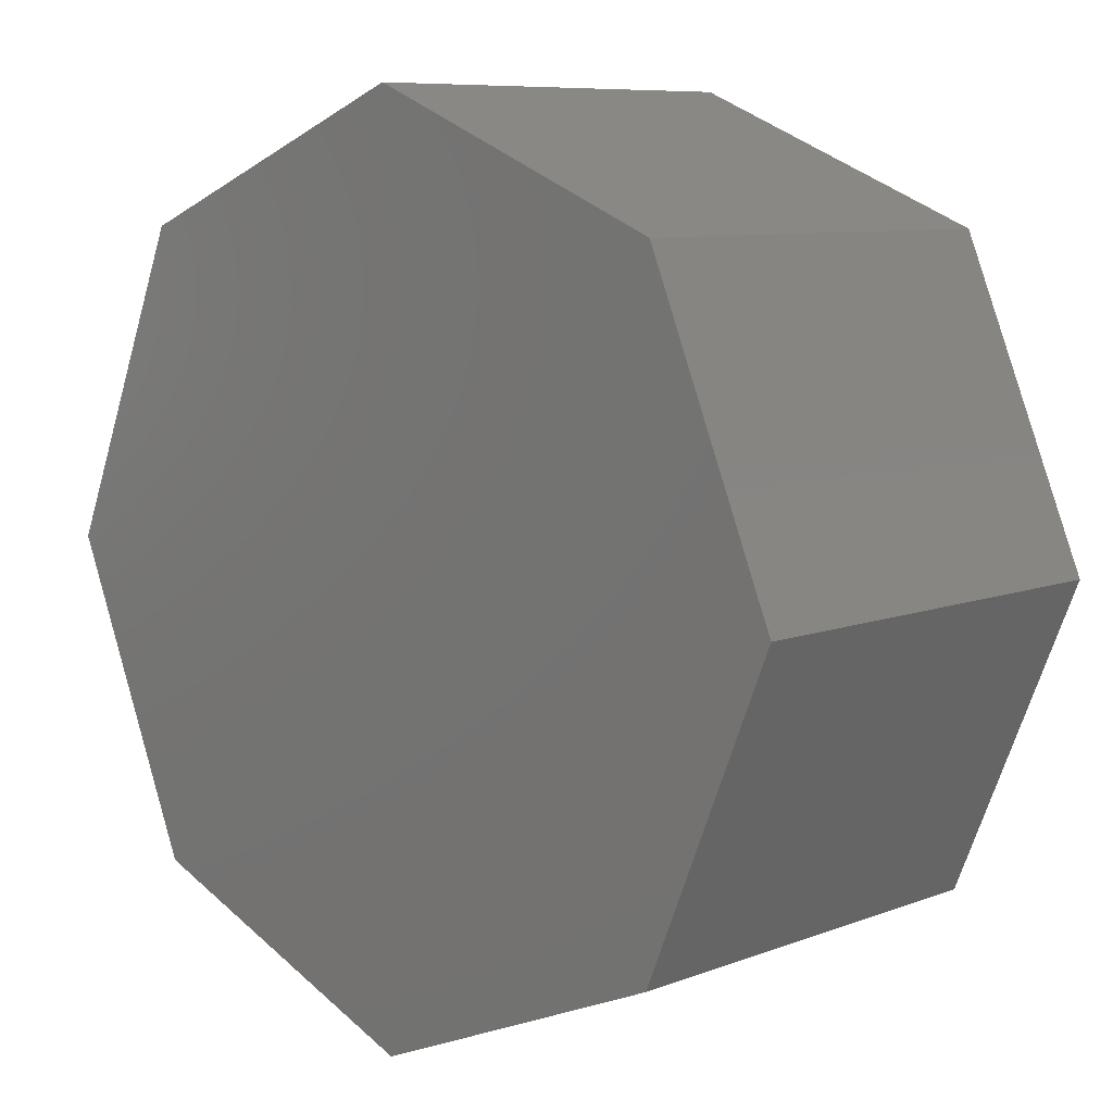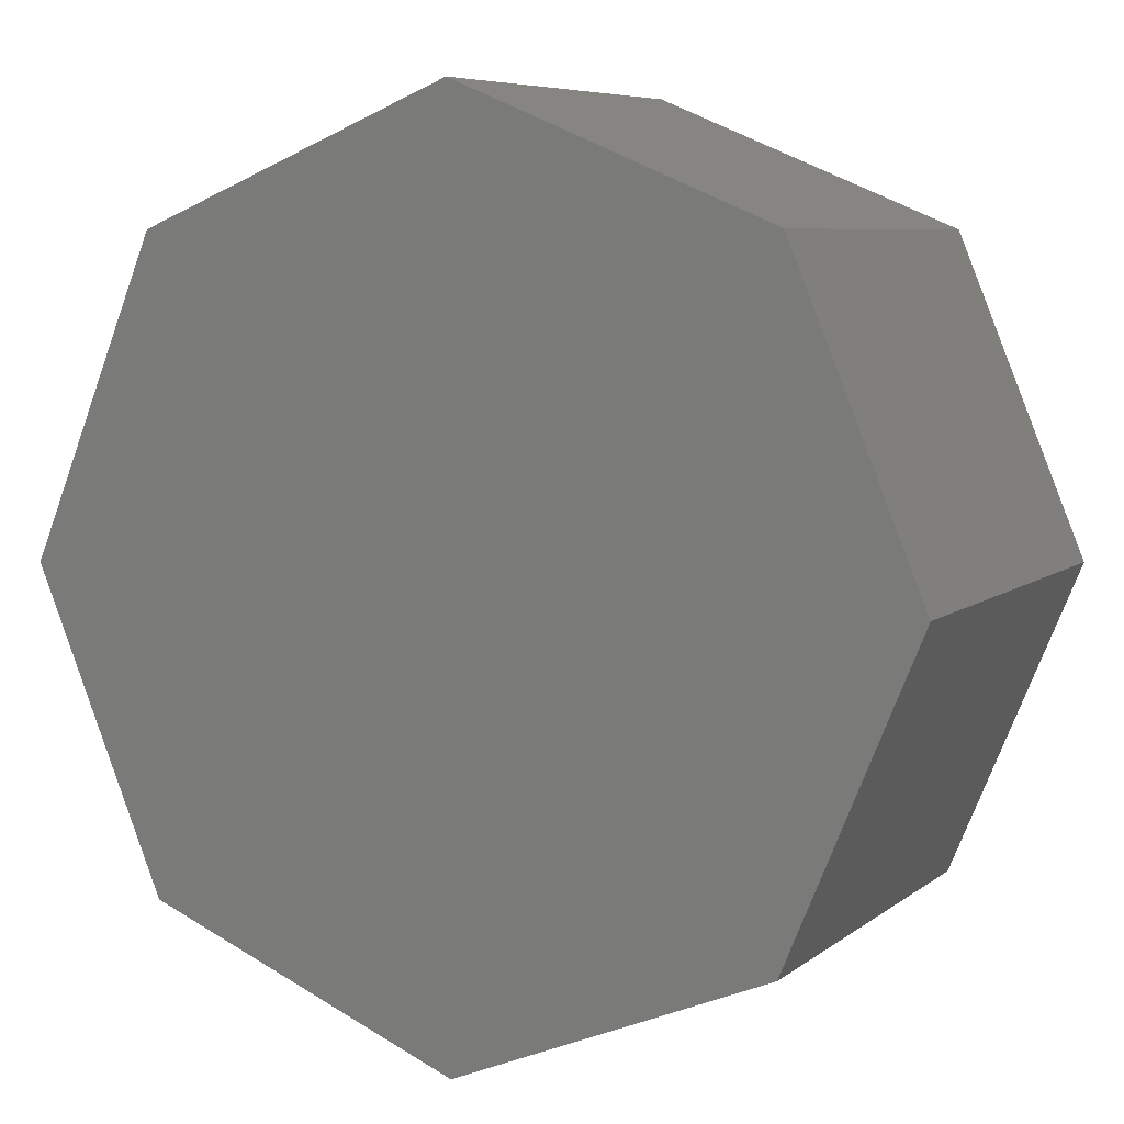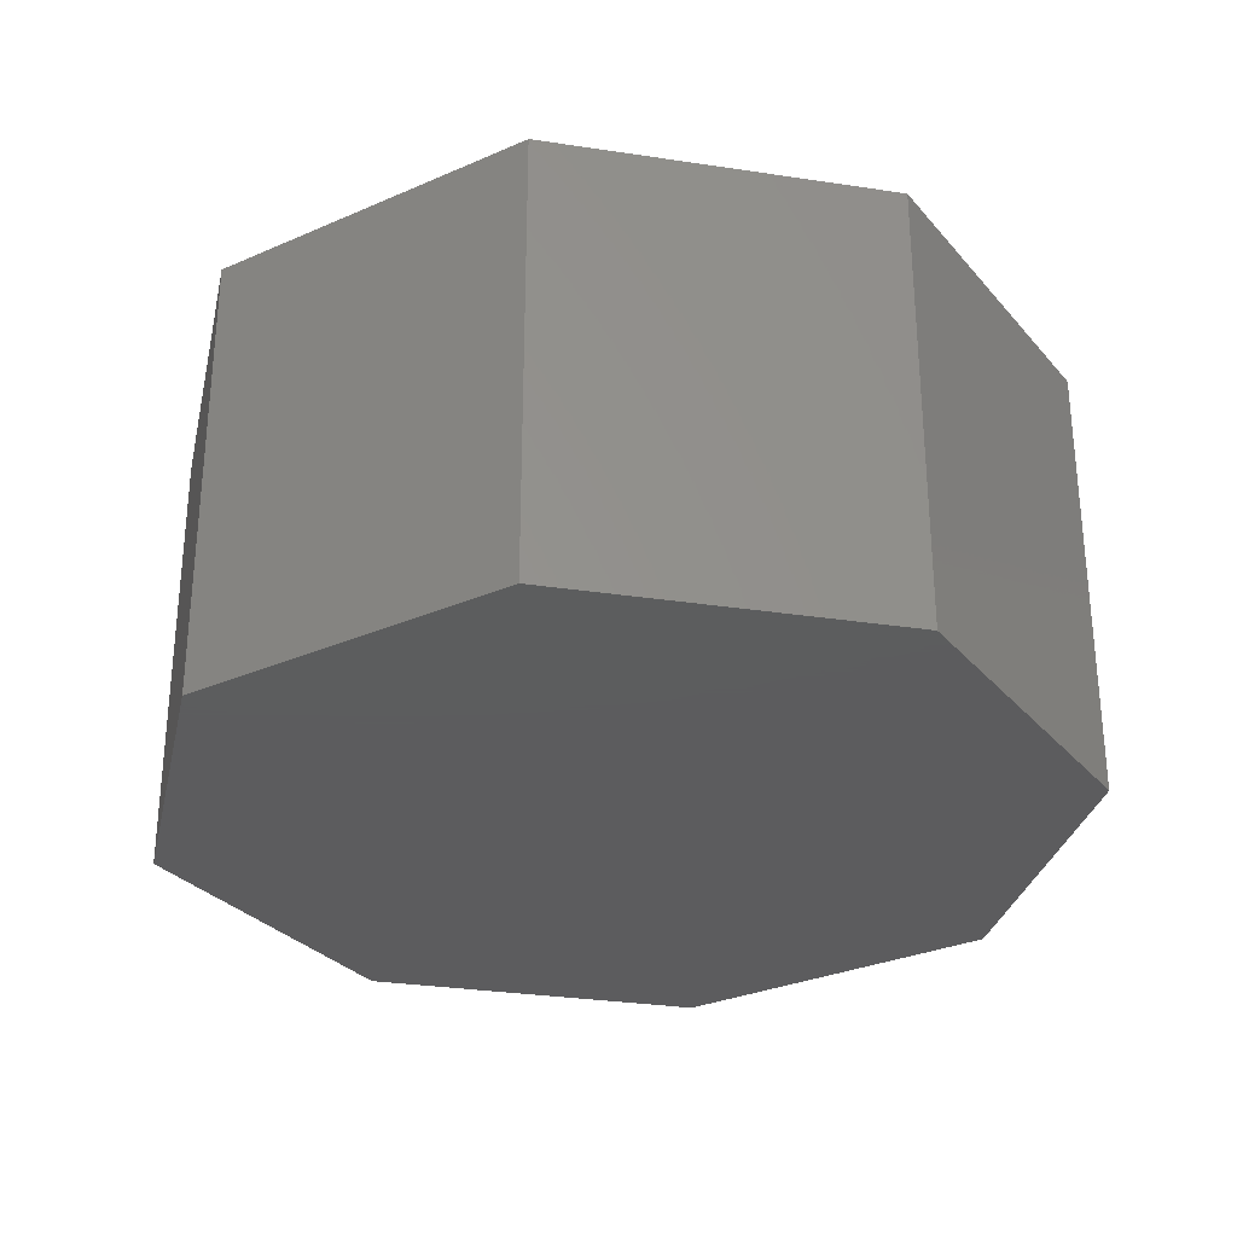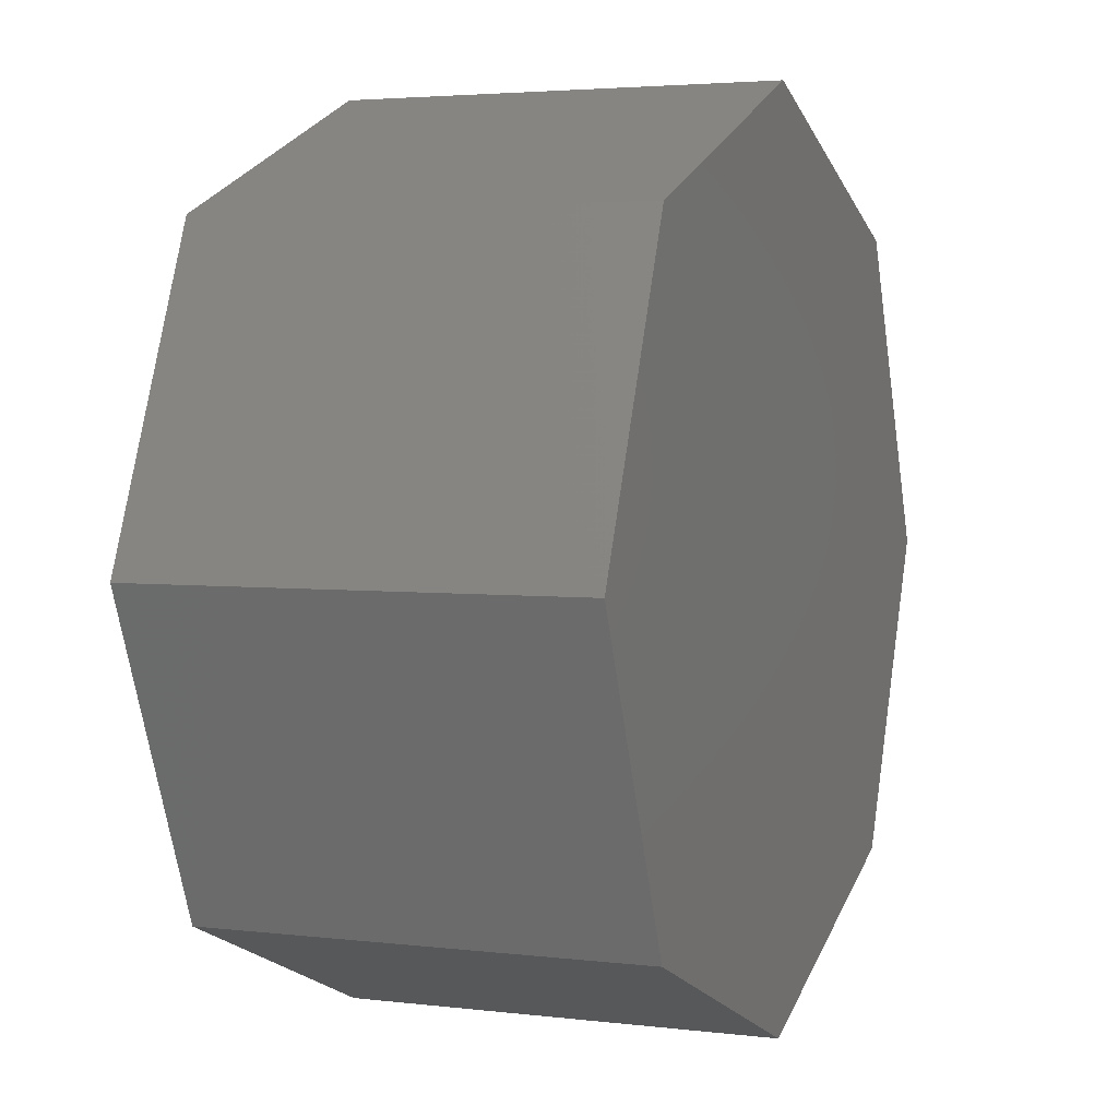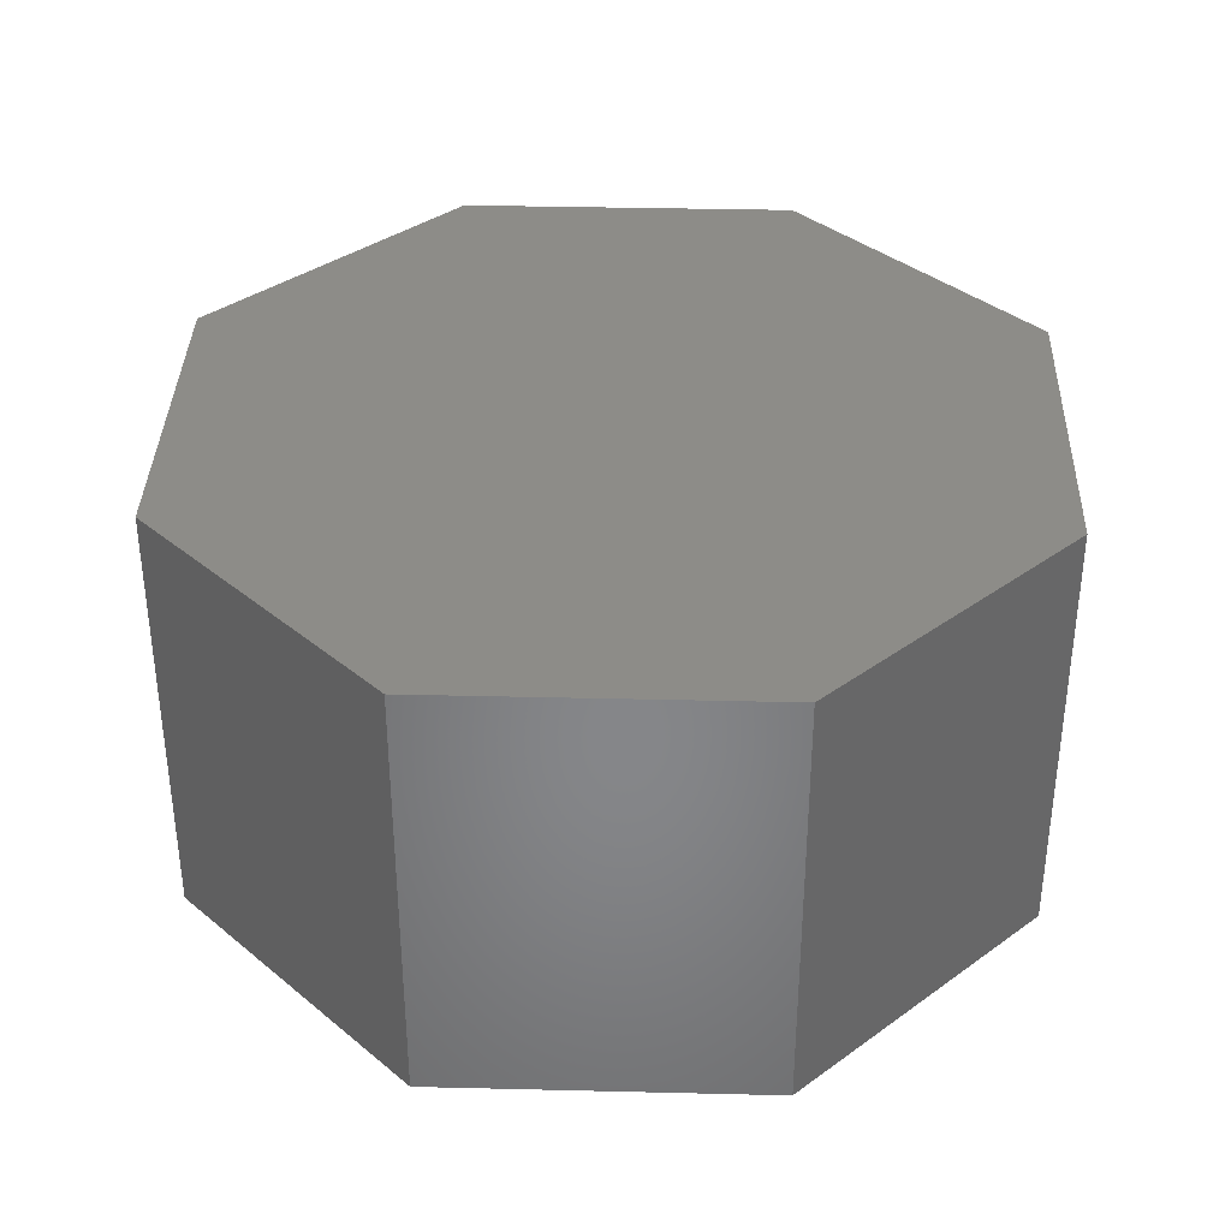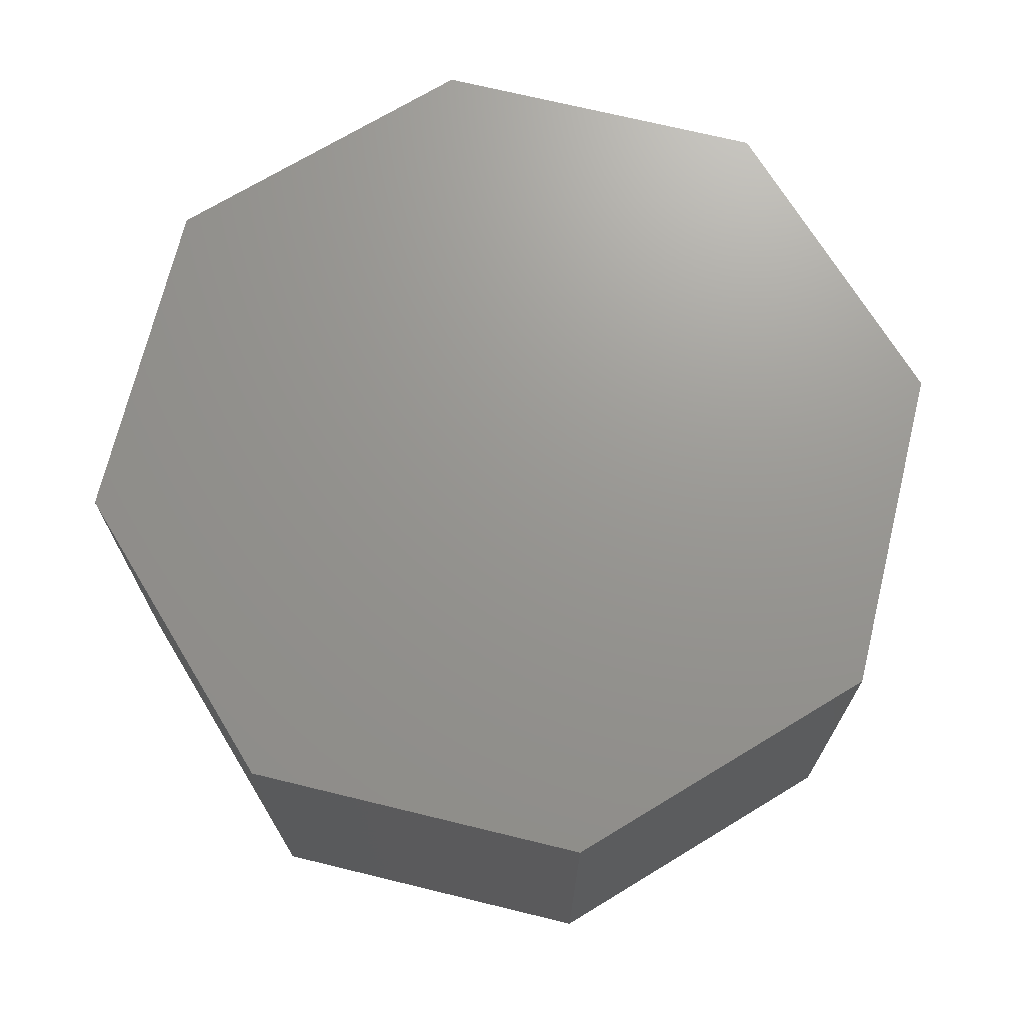
<metadata>
{"format":"stl","ext":"stl","renderer":"f3d","projection":"perspective","resolution":1024,"background":"white","views":[{"elev":8.3,"azim":43.5,"up":"+Y"},{"elev":6.9,"azim":-153.3,"up":"+Y"},{"elev":-30.1,"azim":145.0,"up":"+Z"},{"elev":3.5,"azim":112.5,"up":"+Y"},{"elev":36.5,"azim":69.3,"up":"+Z"},{"elev":70.5,"azim":171.2,"up":"+Z"}]}
</metadata>
<code>
# stl→obj: 18 verts, 96 faces
v 10.12 -5.879 -2
v 8 -5 -2
v 8 -8 -2
v 8 -5 1
v 10.12 -5.879 1
v 8 -8 1
v 11 -8 -2
v 11 -8 1
v 10.12 -10.12 -2
v 10.12 -10.12 1
v 8 -11 -2
v 8 -11 1
v 5.879 -10.12 -2
v 5.879 -10.12 1
v 5 -8 -2
v 5 -8 1
v 5.879 -5.879 -2
v 5.879 -5.879 1
f 1 2 3
f 3 3 2
f 2 1 3
f 3 3 2
f 4 5 6
f 6 6 5
f 5 4 6
f 6 6 5
f 2 1 4
f 5 4 1
f 1 2 4
f 4 5 1
f 7 1 3
f 3 3 1
f 1 7 3
f 3 3 1
f 5 8 6
f 6 6 8
f 8 5 6
f 6 6 8
f 1 7 5
f 8 5 7
f 7 1 5
f 5 8 7
f 9 7 3
f 3 3 7
f 7 9 3
f 3 3 7
f 8 10 6
f 6 6 10
f 10 8 6
f 6 6 10
f 7 9 8
f 10 8 9
f 9 7 8
f 8 10 9
f 11 9 3
f 3 3 9
f 9 11 3
f 3 3 9
f 10 12 6
f 6 6 12
f 12 10 6
f 6 6 12
f 9 11 10
f 12 10 11
f 11 9 10
f 10 12 11
f 13 11 3
f 3 3 11
f 11 13 3
f 3 3 11
f 12 14 6
f 6 6 14
f 14 12 6
f 6 6 14
f 11 13 12
f 14 12 13
f 13 11 12
f 12 14 13
f 15 13 3
f 3 3 13
f 13 15 3
f 3 3 13
f 14 16 6
f 6 6 16
f 16 14 6
f 6 6 16
f 13 15 14
f 16 14 15
f 15 13 14
f 14 16 15
f 17 15 3
f 3 3 15
f 15 17 3
f 3 3 15
f 16 18 6
f 6 6 18
f 18 16 6
f 6 6 18
f 15 17 16
f 18 16 17
f 17 15 16
f 16 18 17
f 2 17 3
f 3 3 17
f 17 2 3
f 3 3 17
f 18 4 6
f 6 6 4
f 4 18 6
f 6 6 4
f 17 2 18
f 4 18 2
f 2 17 18
f 18 4 2

</code>
